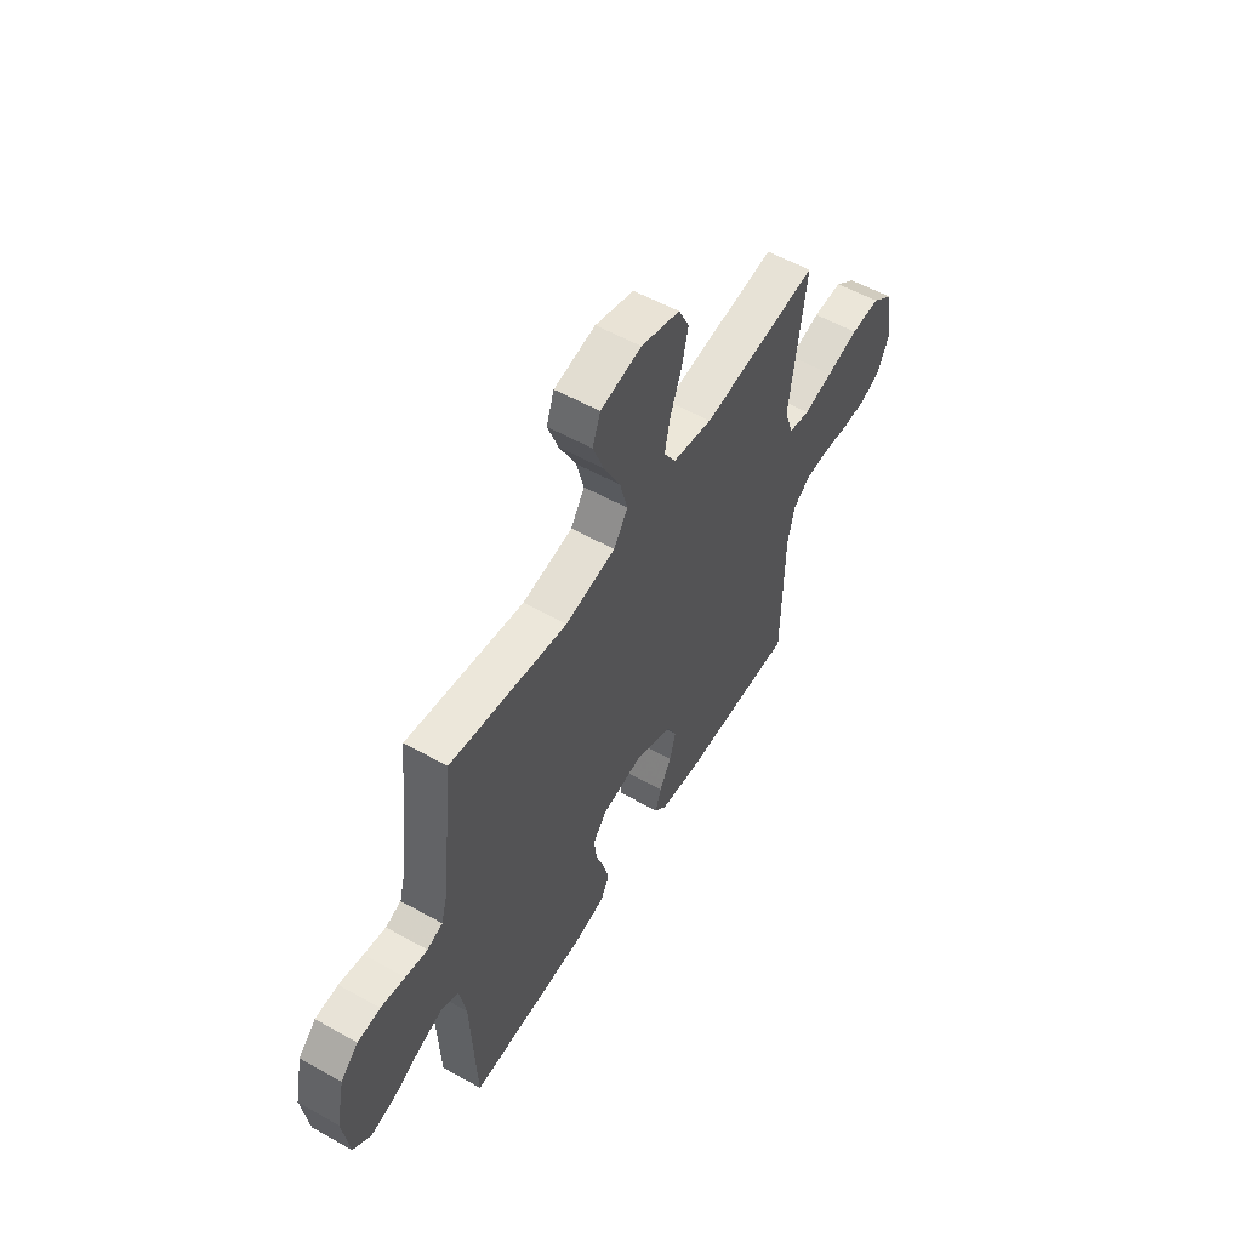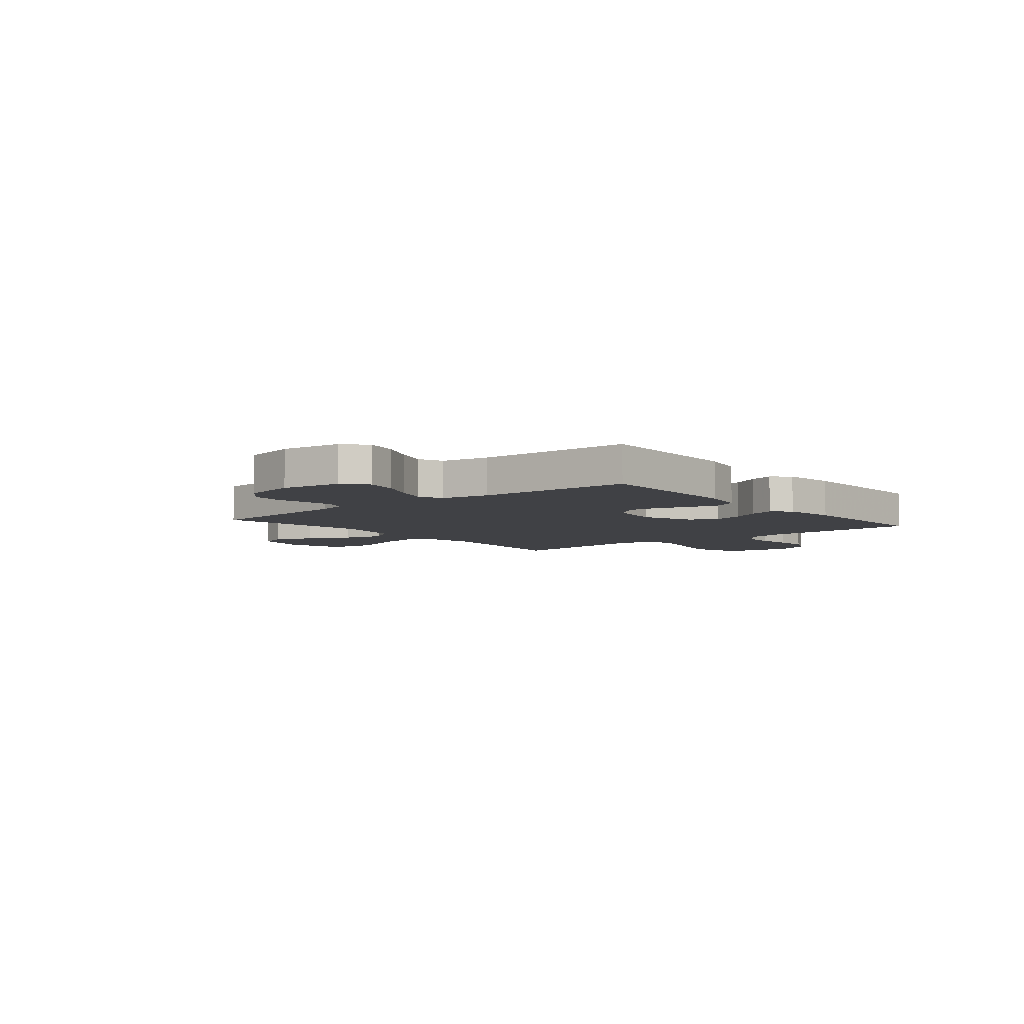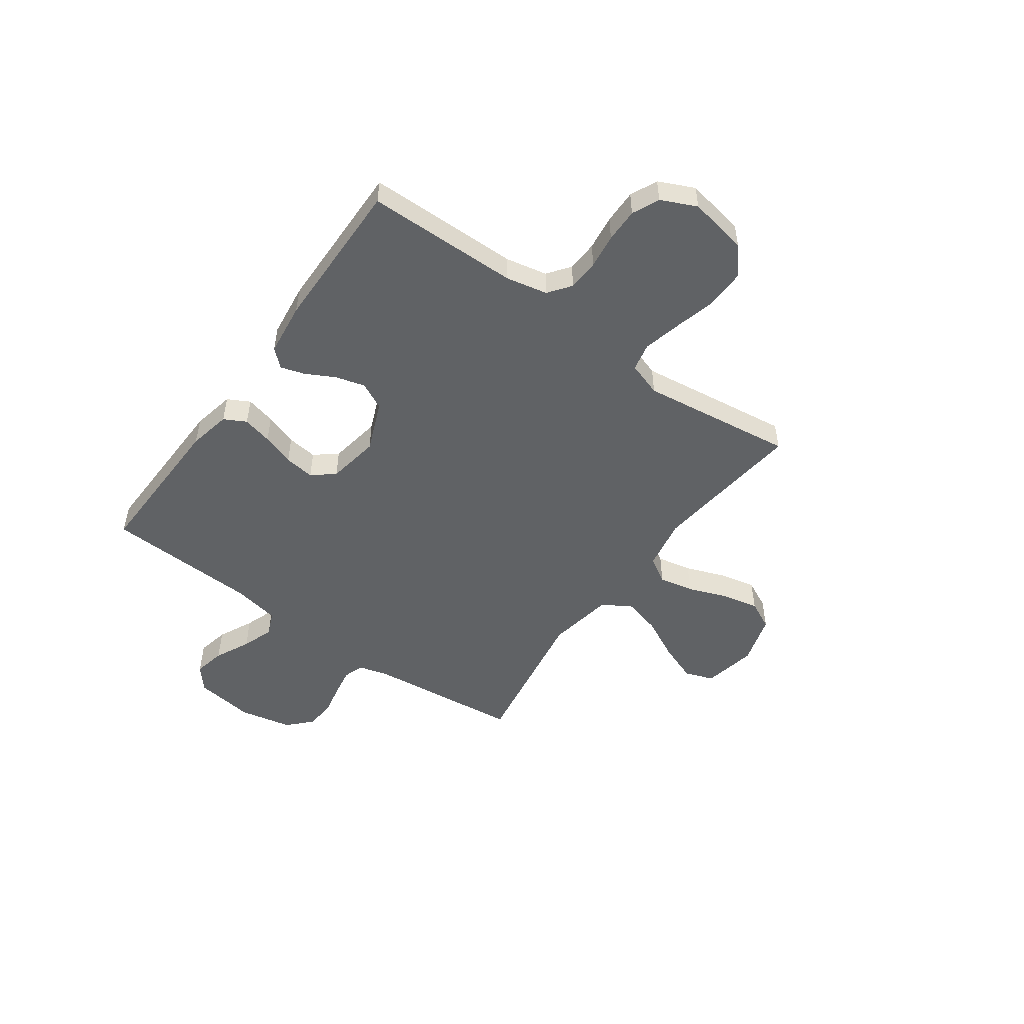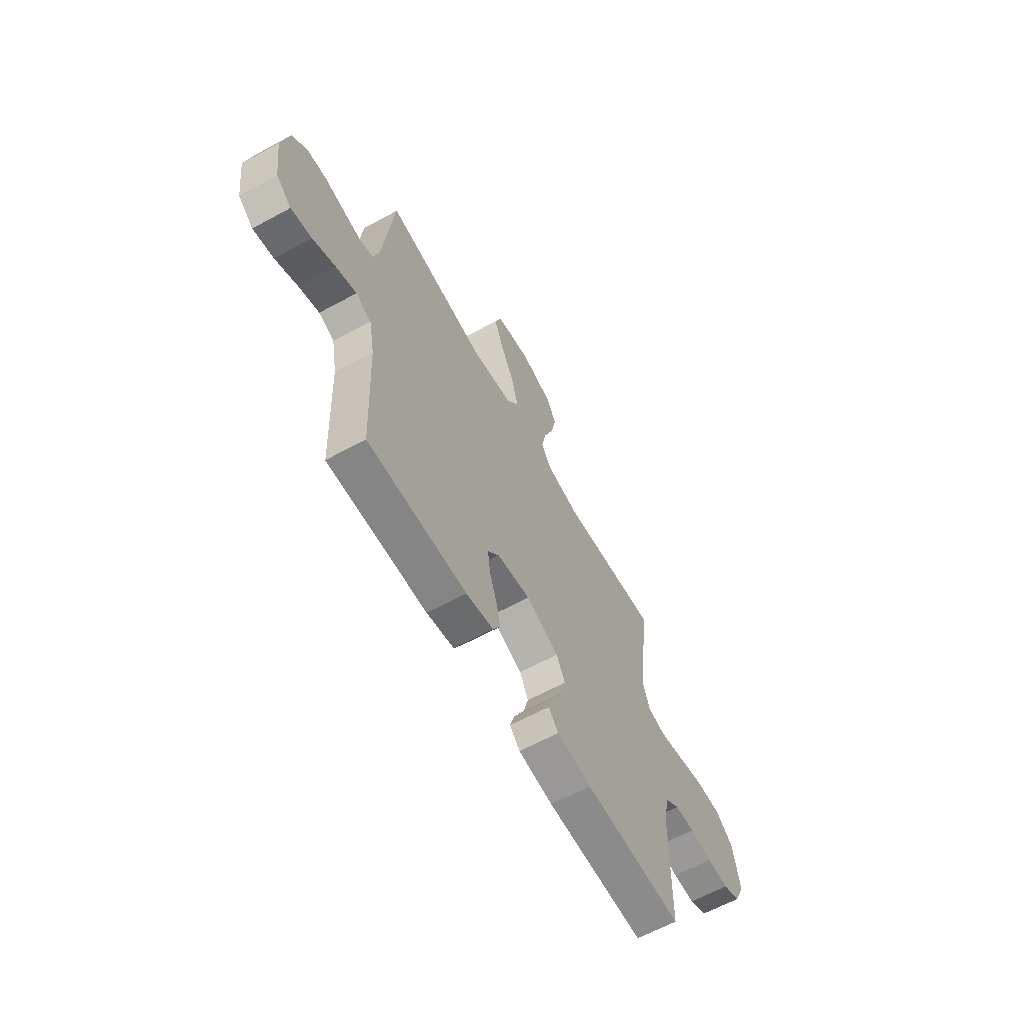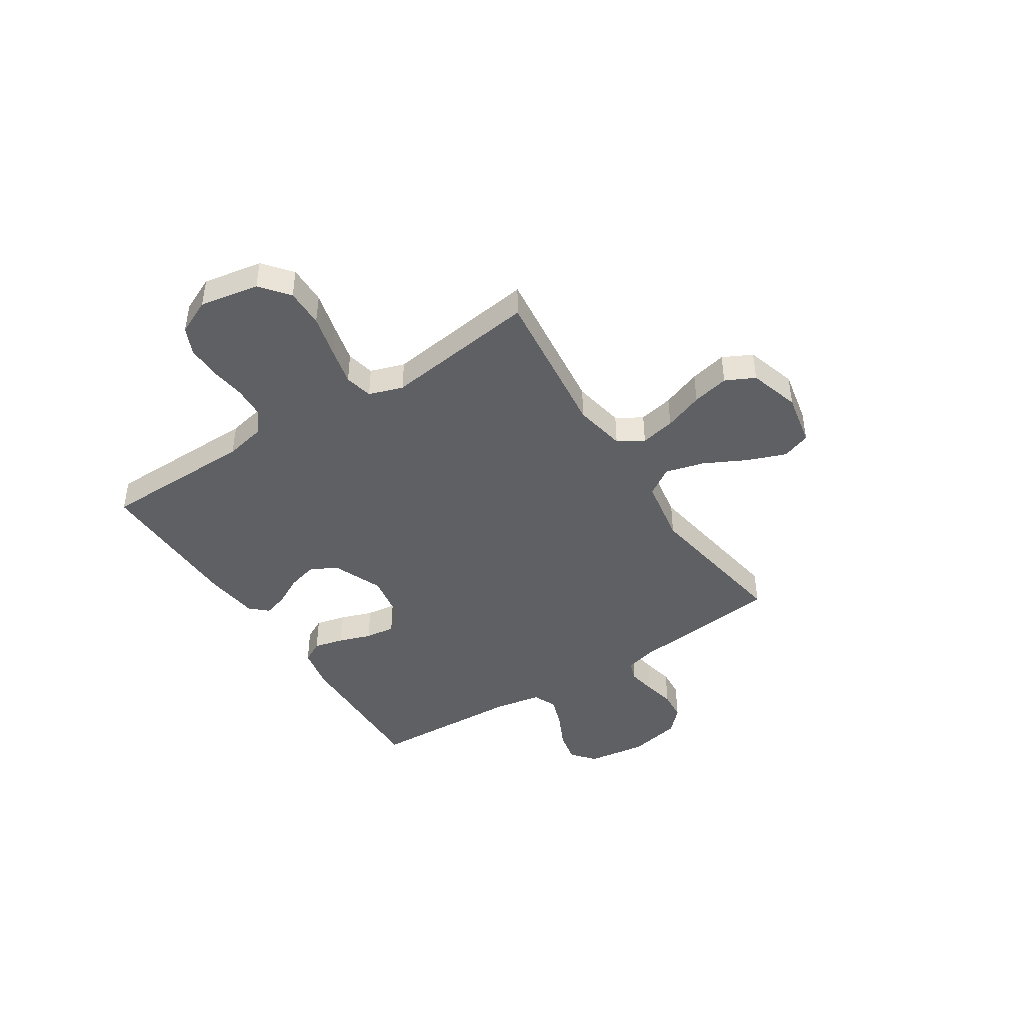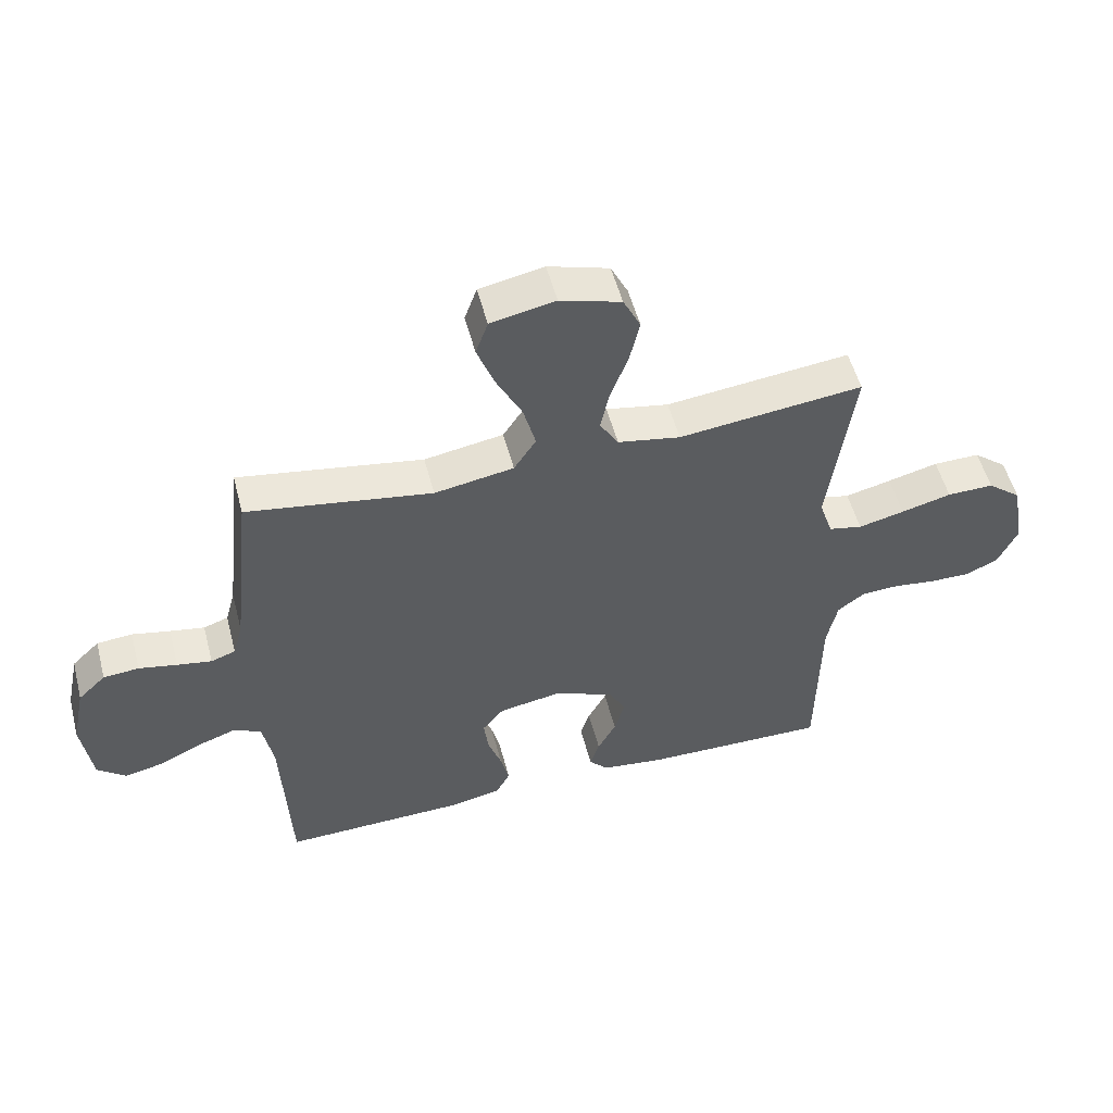
<metadata>
{"format":"obj","ext":"obj","renderer":"f3d","projection":"perspective","resolution":1024,"background":"white","views":[{"elev":55.8,"azim":120.5,"up":"+Z"},{"elev":-5.9,"azim":129.6,"up":"+Y"},{"elev":-50.5,"azim":-125.8,"up":"+Y"},{"elev":-63.0,"azim":118.9,"up":"+Z"},{"elev":-43.8,"azim":-57.2,"up":"+Y"},{"elev":53.3,"azim":165.4,"up":"+Z"}]}
</metadata>
<code>
v -0.5 0.07 -0.5
v -0.504 0.07 -0.2
v -0.521 0.07 -0.119
v -0.565 0.07 -0.086
v -0.626 0.07 -0.083
v -0.694 0.07 -0.092
v -0.761 0.07 -0.093
v -0.814 0.07 -0.069
v -0.846 0.07 0
v -0.825 0.07 0.116
v -0.77 0.07 0.161
v -0.694 0.07 0.16
v -0.612 0.07 0.139
v -0.537 0.07 0.121
v -0.482 0.07 0.133
v -0.46 0.07 0.2
v -0.5 0.07 0.5
v -0.2 0.07 0.466
v -0.098 0.07 0.485
v -0.068 0.07 0.535
v -0.082 0.07 0.603
v -0.111 0.07 0.68
v -0.127 0.07 0.752
v -0.099 0.07 0.809
v 0 0.07 0.839
v 0.105 0.07 0.818
v 0.125 0.07 0.762
v 0.097 0.07 0.687
v 0.055 0.07 0.604
v 0.035 0.07 0.528
v 0.071 0.07 0.473
v 0.2 0.07 0.451
v 0.5 0.07 0.5
v 0.533 0.07 0.2
v 0.549 0.07 0.142
v 0.589 0.07 0.128
v 0.645 0.07 0.138
v 0.707 0.07 0.151
v 0.765 0.07 0.146
v 0.81 0.07 0.103
v 0.832 0.07 0
v 0.816 0.07 -0.118
v 0.77 0.07 -0.156
v 0.708 0.07 -0.143
v 0.639 0.07 -0.11
v 0.577 0.07 -0.088
v 0.53 0.07 -0.108
v 0.513 0.07 -0.2
v 0.5 0.07 -0.5
v 0.2 0.07 -0.493
v 0.117 0.07 -0.476
v 0.094 0.07 -0.433
v 0.108 0.07 -0.375
v 0.13 0.07 -0.311
v 0.137 0.07 -0.252
v 0.102 0.07 -0.209
v 0 0.07 -0.192
v -0.099 0.07 -0.233
v -0.125 0.07 -0.286
v -0.109 0.07 -0.344
v -0.079 0.07 -0.4
v -0.064 0.07 -0.448
v -0.095 0.07 -0.482
v -0.2 0.07 -0.495
v -0.5 0 -0.5
v -0.504 0 -0.2
v -0.521 0 -0.119
v -0.565 0 -0.086
v -0.626 0 -0.083
v -0.694 0 -0.092
v -0.761 0 -0.093
v -0.814 0 -0.069
v -0.846 0 0
v -0.825 0 0.116
v -0.77 0 0.161
v -0.694 0 0.16
v -0.612 0 0.139
v -0.537 0 0.121
v -0.482 0 0.133
v -0.46 0 0.2
v -0.5 0 0.5
v -0.2 0 0.466
v -0.098 0 0.485
v -0.068 0 0.535
v -0.082 0 0.603
v -0.111 0 0.68
v -0.127 0 0.752
v -0.099 0 0.809
v 0 0 0.839
v 0.105 0 0.818
v 0.125 0 0.762
v 0.097 0 0.687
v 0.055 0 0.604
v 0.035 0 0.528
v 0.071 0 0.473
v 0.2 0 0.451
v 0.5 0 0.5
v 0.533 0 0.2
v 0.549 0 0.142
v 0.589 0 0.128
v 0.645 0 0.138
v 0.707 0 0.151
v 0.765 0 0.146
v 0.81 0 0.103
v 0.832 0 0
v 0.816 0 -0.118
v 0.77 0 -0.156
v 0.708 0 -0.143
v 0.639 0 -0.11
v 0.577 0 -0.088
v 0.53 0 -0.108
v 0.513 0 -0.2
v 0.5 0 -0.5
v 0.2 0 -0.493
v 0.117 0 -0.476
v 0.094 0 -0.433
v 0.108 0 -0.375
v 0.13 0 -0.311
v 0.137 0 -0.252
v 0.102 0 -0.209
v 0 0 -0.192
v -0.099 0 -0.233
v -0.125 0 -0.286
v -0.109 0 -0.344
v -0.079 0 -0.4
v -0.064 0 -0.448
v -0.095 0 -0.482
v -0.2 0 -0.495
f 64 1 2
f 63 64 2
f 62 63 2
f 61 62 2
f 60 61 2
f 59 60 2 3
f 58 59 3 4
f 57 58 4
f 56 57 4
f 52 53 54
f 51 52 54
f 50 51 54
f 49 50 54
f 48 49 54
f 47 48 54 55
f 46 47 55 56
f 43 44 45
f 42 43 45
f 41 42 45
f 40 41 45
f 39 40 45
f 38 39 45
f 37 38 45
f 36 37 45 46
f 46 56 4
f 36 46 4
f 35 36 4
f 32 33 34
f 35 4 5
f 34 35 5
f 32 34 5
f 31 32 5
f 27 28 29
f 26 27 29
f 25 26 29
f 24 25 29
f 23 24 29
f 22 23 29
f 21 22 29
f 20 21 29 30
f 19 20 30 31
f 16 17 18
f 18 19 31
f 16 18 31
f 15 16 31
f 11 12 13
f 10 11 13
f 9 10 13
f 8 9 13
f 7 8 13
f 6 7 13
f 5 6 13
f 5 13 14
f 15 31 5
f 5 14 15
f 66 65 128
f 66 128 127
f 66 127 126
f 66 126 125
f 66 125 124
f 67 66 124 123
f 68 67 123 122
f 68 122 121
f 68 121 120
f 118 117 116
f 118 116 115
f 118 115 114
f 118 114 113
f 118 113 112
f 119 118 112 111
f 120 119 111 110
f 109 108 107
f 109 107 106
f 109 106 105
f 109 105 104
f 109 104 103
f 109 103 102
f 109 102 101
f 110 109 101 100
f 68 120 110
f 68 110 100
f 68 100 99
f 98 97 96
f 69 68 99
f 69 99 98
f 69 98 96
f 69 96 95
f 93 92 91
f 93 91 90
f 93 90 89
f 93 89 88
f 93 88 87
f 93 87 86
f 93 86 85
f 94 93 85 84
f 95 94 84 83
f 82 81 80
f 95 83 82
f 95 82 80
f 95 80 79
f 77 76 75
f 77 75 74
f 77 74 73
f 77 73 72
f 77 72 71
f 77 71 70
f 77 70 69
f 78 77 69
f 69 95 79
f 79 78 69
f 1 65 66 2
f 2 66 67 3
f 3 67 68 4
f 4 68 69 5
f 5 69 70 6
f 6 70 71 7
f 7 71 72 8
f 8 72 73 9
f 9 73 74 10
f 10 74 75 11
f 11 75 76 12
f 12 76 77 13
f 13 77 78 14
f 14 78 79 15
f 15 79 80 16
f 16 80 81 17
f 17 81 82 18
f 18 82 83 19
f 19 83 84 20
f 20 84 85 21
f 21 85 86 22
f 22 86 87 23
f 23 87 88 24
f 24 88 89 25
f 25 89 90 26
f 26 90 91 27
f 27 91 92 28
f 28 92 93 29
f 29 93 94 30
f 30 94 95 31
f 31 95 96 32
f 32 96 97 33
f 33 97 98 34
f 34 98 99 35
f 35 99 100 36
f 36 100 101 37
f 37 101 102 38
f 38 102 103 39
f 39 103 104 40
f 40 104 105 41
f 41 105 106 42
f 42 106 107 43
f 43 107 108 44
f 44 108 109 45
f 45 109 110 46
f 46 110 111 47
f 47 111 112 48
f 48 112 113 49
f 49 113 114 50
f 50 114 115 51
f 51 115 116 52
f 52 116 117 53
f 53 117 118 54
f 54 118 119 55
f 55 119 120 56
f 56 120 121 57
f 57 121 122 58
f 58 122 123 59
f 59 123 124 60
f 60 124 125 61
f 61 125 126 62
f 62 126 127 63
f 63 127 128 64
f 64 128 65 1

</code>
